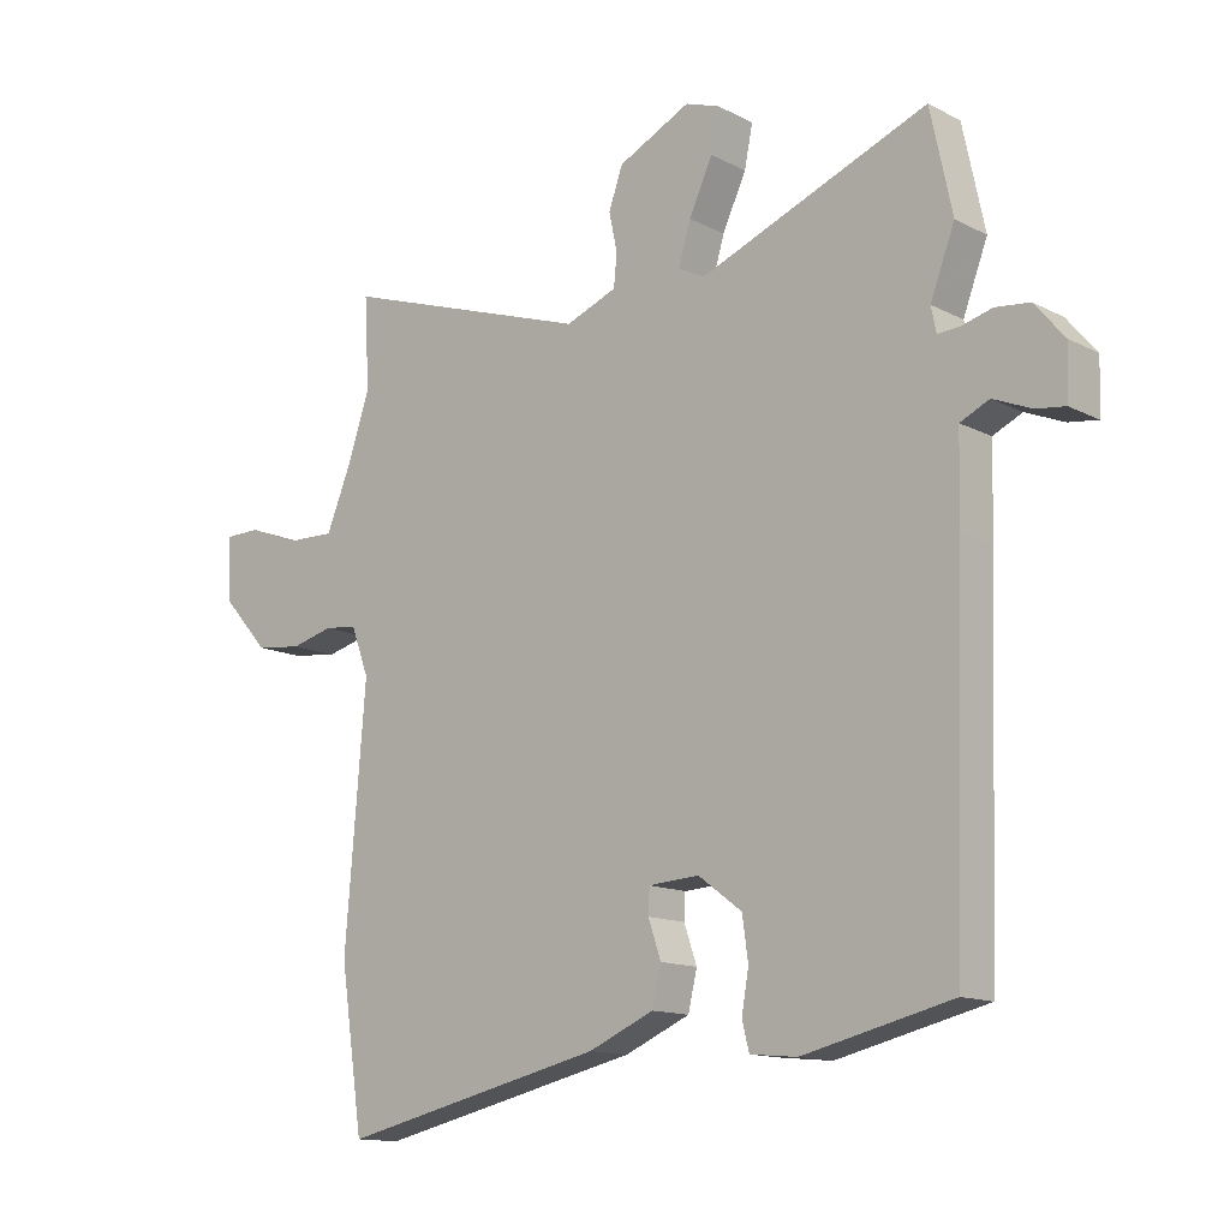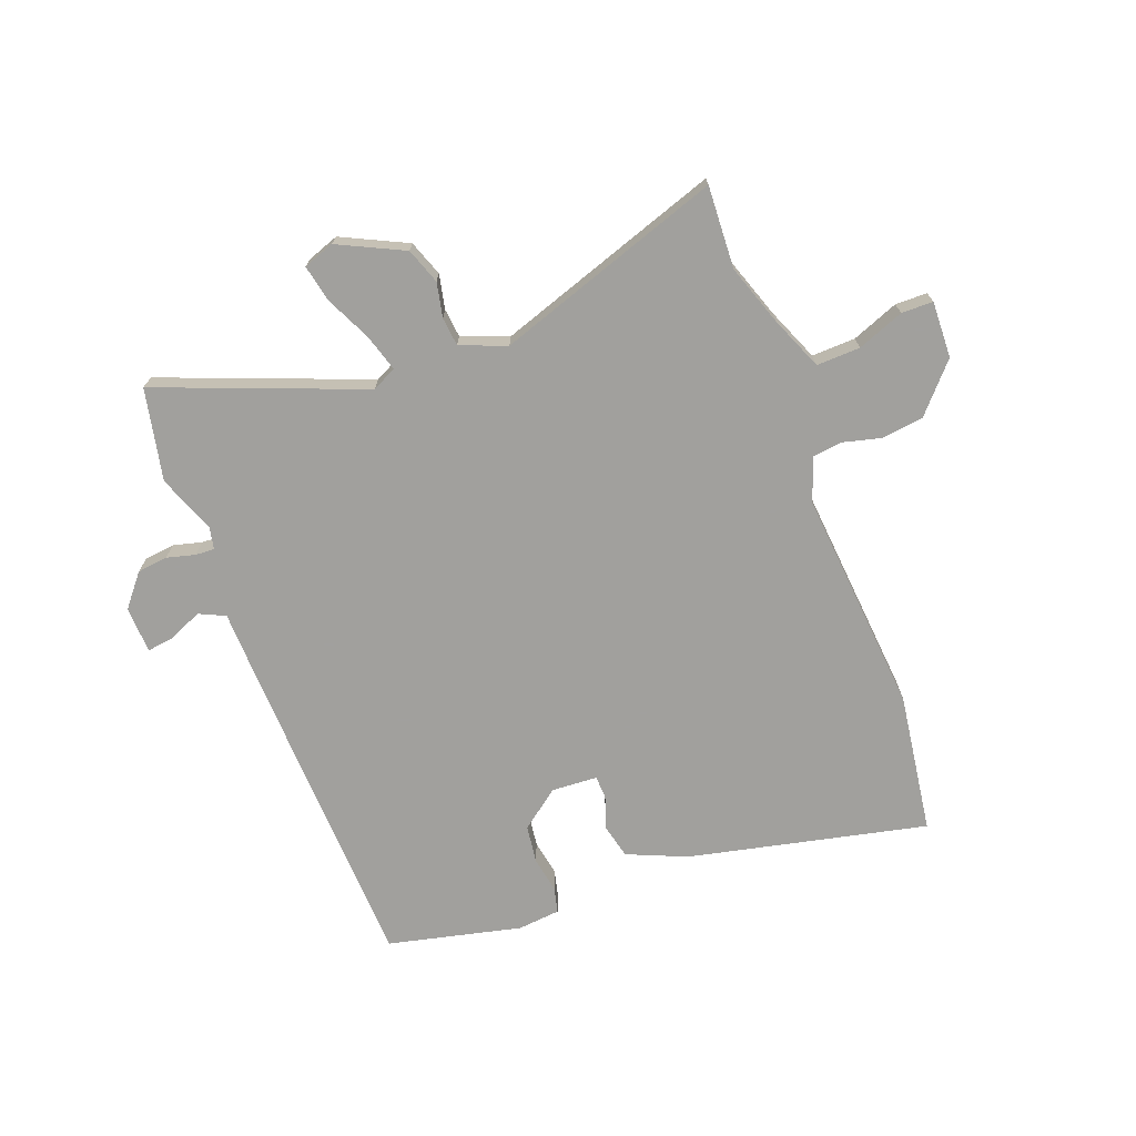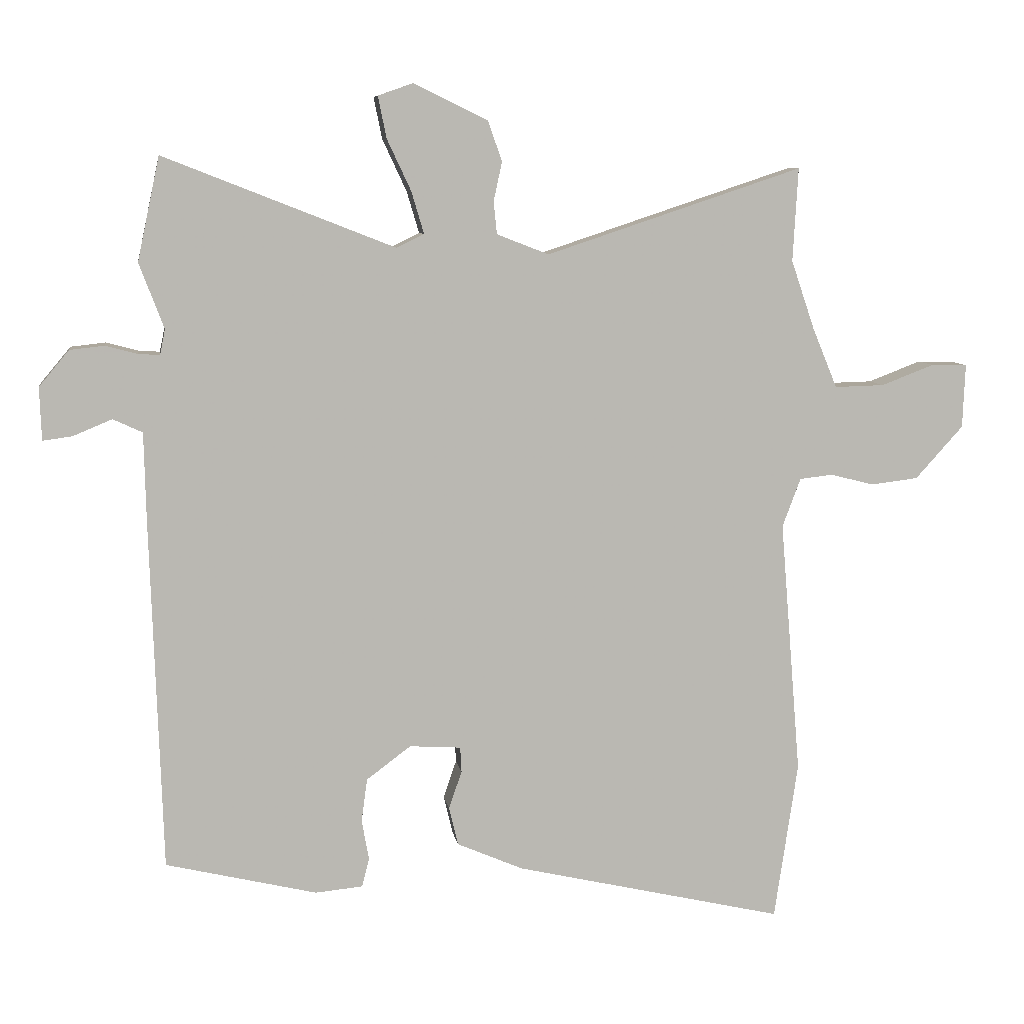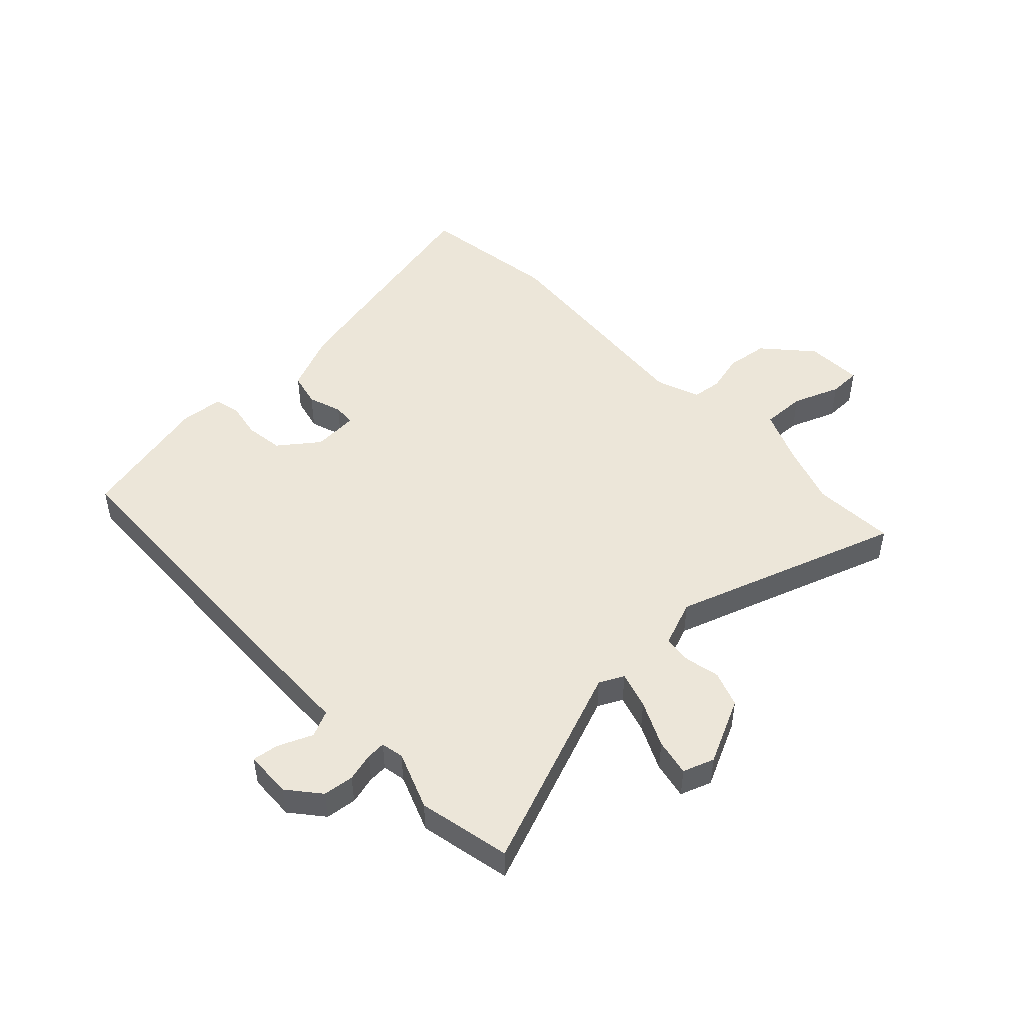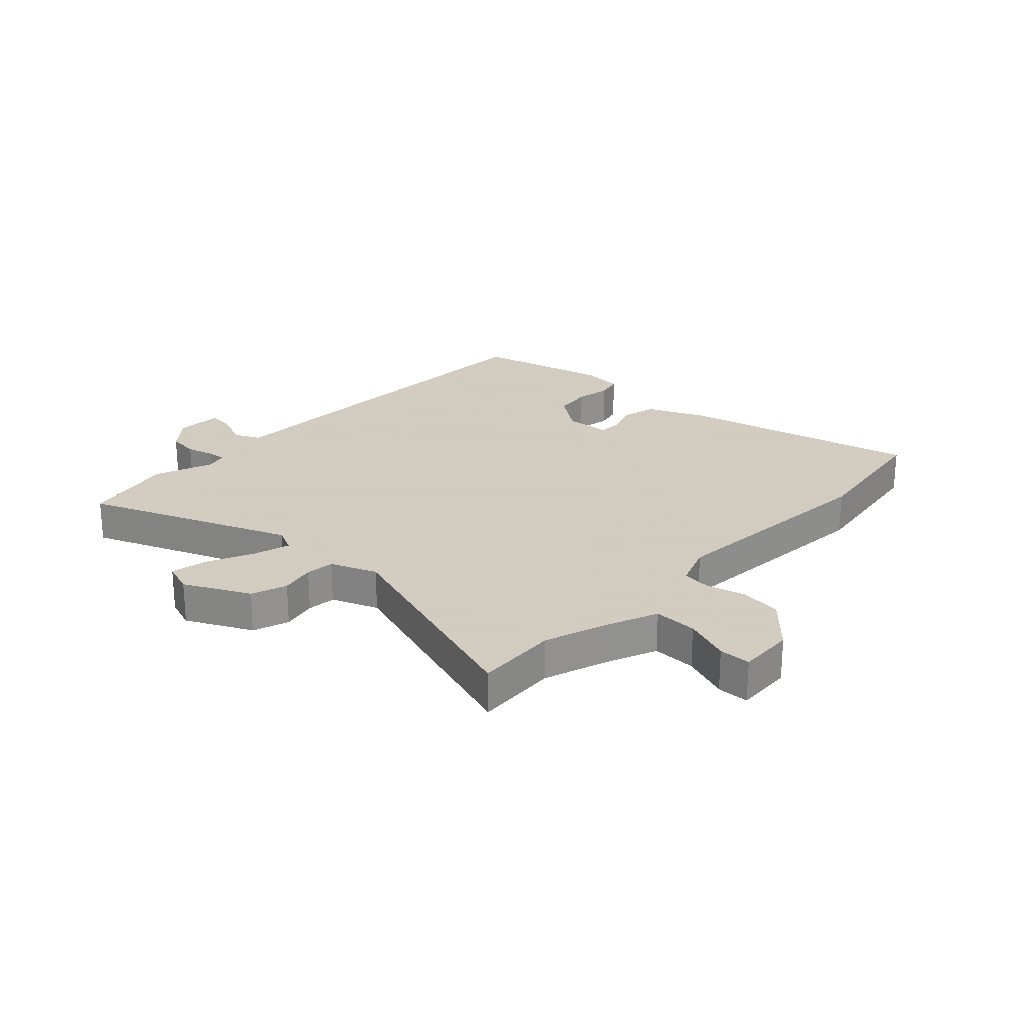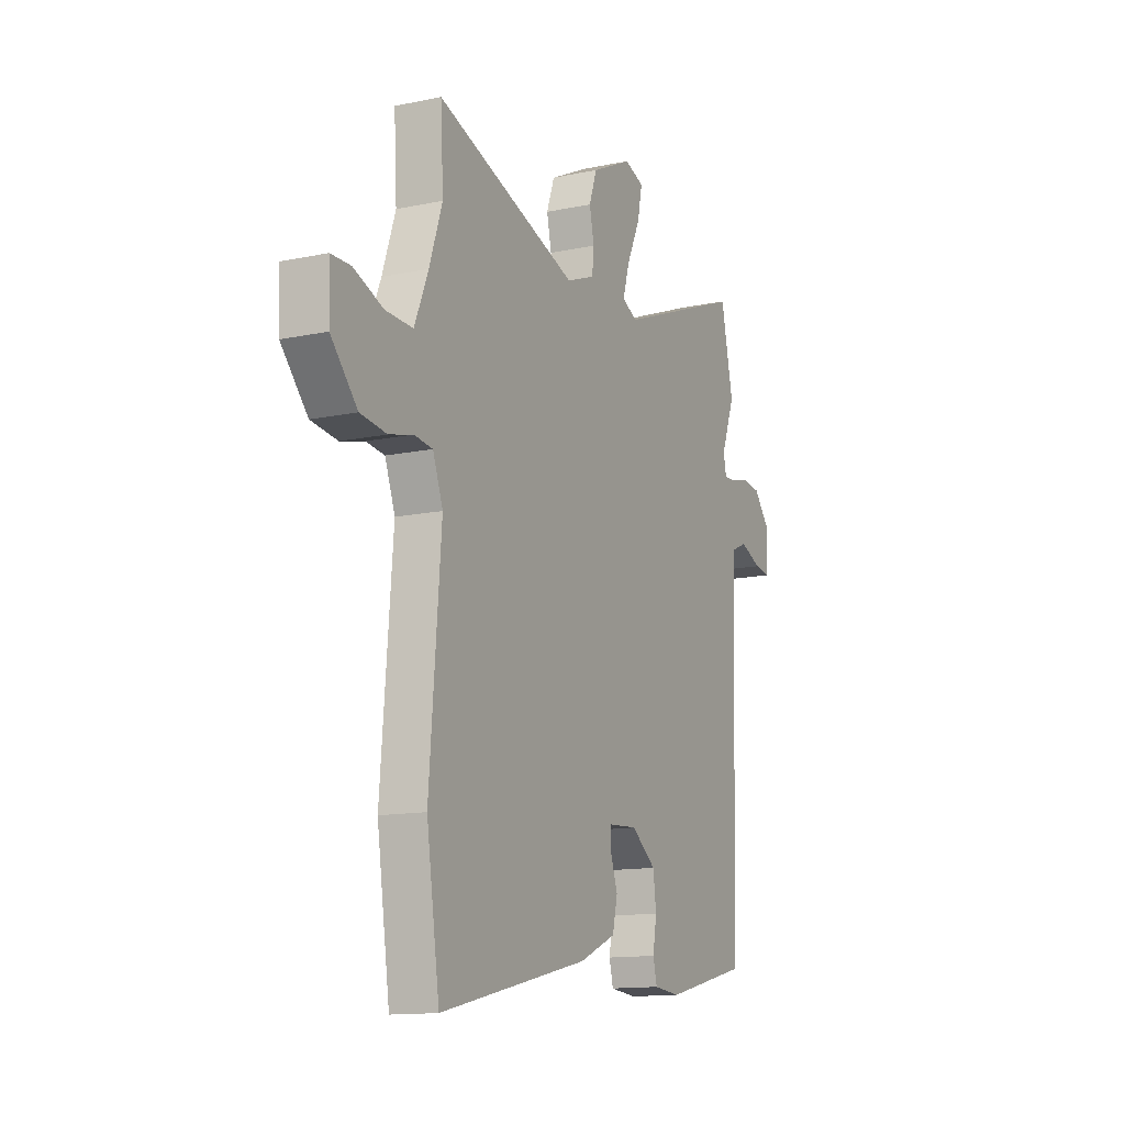
<metadata>
{"format":"obj","ext":"obj","renderer":"f3d","projection":"perspective","resolution":1024,"background":"white","views":[{"elev":-13.4,"azim":-139.0,"up":"+Z"},{"elev":-71.7,"azim":20.9,"up":"+Y"},{"elev":8.0,"azim":-8.5,"up":"+Z"},{"elev":48.6,"azim":-43.3,"up":"+Y"},{"elev":24.3,"azim":42.9,"up":"+Y"},{"elev":-13.3,"azim":115.6,"up":"+Z"}]}
</metadata>
<code>
v -0.511 0.07 0.45
v -0.477 0.07 0.609
v -0.122 0.07 0.47
v -0.08 0.07 0.491
v -0.099 0.07 0.555
v -0.136 0.07 0.634
v -0.149 0.07 0.698
v -0.095 0.07 0.717
v 0.018 0.07 0.662
v 0.04 0.07 0.6
v 0.027 0.07 0.54
v 0.032 0.07 0.49
v 0.112 0.07 0.459
v 0.505 0.07 0.59
v 0.497 0.07 0.447
v 0.533 0.07 0.341
v 0.571 0.07 0.249
v 0.647 0.07 0.251
v 0.728 0.07 0.282
v 0.783 0.07 0.281
v 0.779 0.07 0.183
v 0.706 0.07 0.102
v 0.633 0.07 0.093
v 0.567 0.07 0.11
v 0.516 0.07 0.104
v 0.488 0.07 0.029
v 0.52 0.07 -0.362
v 0.484 0.07 -0.605
v 0.071 0.07 -0.511
v -0.031 0.07 -0.467
v -0.045 0.07 -0.408
v -0.025 0.07 -0.35
v -0.027 0.07 -0.311
v -0.106 0.07 -0.306
v -0.174 0.07 -0.357
v -0.183 0.07 -0.423
v -0.172 0.07 -0.485
v -0.183 0.07 -0.529
v -0.256 0.07 -0.536
v -0.488 0.07 -0.481
v -0.506 0.07 0.061
v -0.509 0.07 0.194
v -0.554 0.07 0.215
v -0.614 0.07 0.19
v -0.659 0.07 0.184
v -0.662 0.07 0.265
v -0.616 0.07 0.32
v -0.563 0.07 0.326
v -0.514 0.07 0.313
v -0.481 0.07 0.311
v -0.473 0.07 0.35
v -0.511 0 0.45
v -0.477 0 0.609
v -0.122 0 0.47
v -0.08 0 0.491
v -0.099 0 0.555
v -0.136 0 0.634
v -0.149 0 0.698
v -0.095 0 0.717
v 0.018 0 0.662
v 0.04 0 0.6
v 0.027 0 0.54
v 0.032 0 0.49
v 0.112 0 0.459
v 0.505 0 0.59
v 0.497 0 0.447
v 0.533 0 0.341
v 0.571 0 0.249
v 0.647 0 0.251
v 0.728 0 0.282
v 0.783 0 0.281
v 0.779 0 0.183
v 0.706 0 0.102
v 0.633 0 0.093
v 0.567 0 0.11
v 0.516 0 0.104
v 0.488 0 0.029
v 0.52 0 -0.362
v 0.484 0 -0.605
v 0.071 0 -0.511
v -0.031 0 -0.467
v -0.045 0 -0.408
v -0.025 0 -0.35
v -0.027 0 -0.311
v -0.106 0 -0.306
v -0.174 0 -0.357
v -0.183 0 -0.423
v -0.172 0 -0.485
v -0.183 0 -0.529
v -0.256 0 -0.536
v -0.488 0 -0.481
v -0.506 0 0.061
v -0.509 0 0.194
v -0.554 0 0.215
v -0.614 0 0.19
v -0.659 0 0.184
v -0.662 0 0.265
v -0.616 0 0.32
v -0.563 0 0.326
v -0.514 0 0.313
v -0.481 0 0.311
v -0.473 0 0.35
f 47 48 49
f 46 47 49
f 45 46 49
f 44 45 49
f 43 44 49
f 42 43 49 50
f 41 42 50
f 40 41 50
f 39 40 50
f 38 39 50
f 37 38 50
f 36 37 50
f 35 36 50 51
f 30 31 32
f 29 30 32
f 28 29 32
f 27 28 32
f 26 27 32
f 25 26 32 33
f 22 23 24
f 21 22 24
f 20 21 24
f 19 20 24
f 18 19 24
f 17 18 24 25
f 25 33 34
f 17 25 34
f 16 17 34
f 13 14 15
f 9 10 11
f 8 9 11
f 7 8 11
f 6 7 11
f 5 6 11
f 4 5 11 12
f 3 4 12 13
f 1 2 3
f 35 51 1
f 34 35 1
f 16 34 1
f 15 16 1
f 13 15 1
f 1 3 13
f 100 99 98
f 100 98 97
f 100 97 96
f 100 96 95
f 100 95 94
f 101 100 94 93
f 101 93 92
f 101 92 91
f 101 91 90
f 101 90 89
f 101 89 88
f 101 88 87
f 102 101 87 86
f 83 82 81
f 83 81 80
f 83 80 79
f 83 79 78
f 83 78 77
f 84 83 77 76
f 75 74 73
f 75 73 72
f 75 72 71
f 75 71 70
f 75 70 69
f 76 75 69 68
f 85 84 76
f 85 76 68
f 85 68 67
f 66 65 64
f 62 61 60
f 62 60 59
f 62 59 58
f 62 58 57
f 62 57 56
f 63 62 56 55
f 64 63 55 54
f 54 53 52
f 52 102 86
f 52 86 85
f 52 85 67
f 52 67 66
f 52 66 64
f 64 54 52
f 1 52 53 2
f 2 53 54 3
f 3 54 55 4
f 4 55 56 5
f 5 56 57 6
f 6 57 58 7
f 7 58 59 8
f 8 59 60 9
f 9 60 61 10
f 10 61 62 11
f 11 62 63 12
f 12 63 64 13
f 13 64 65 14
f 14 65 66 15
f 15 66 67 16
f 16 67 68 17
f 17 68 69 18
f 18 69 70 19
f 19 70 71 20
f 20 71 72 21
f 21 72 73 22
f 22 73 74 23
f 23 74 75 24
f 24 75 76 25
f 25 76 77 26
f 26 77 78 27
f 27 78 79 28
f 28 79 80 29
f 29 80 81 30
f 30 81 82 31
f 31 82 83 32
f 32 83 84 33
f 33 84 85 34
f 34 85 86 35
f 35 86 87 36
f 36 87 88 37
f 37 88 89 38
f 38 89 90 39
f 39 90 91 40
f 40 91 92 41
f 41 92 93 42
f 42 93 94 43
f 43 94 95 44
f 44 95 96 45
f 45 96 97 46
f 46 97 98 47
f 47 98 99 48
f 48 99 100 49
f 49 100 101 50
f 50 101 102 51
f 51 102 52 1

</code>
